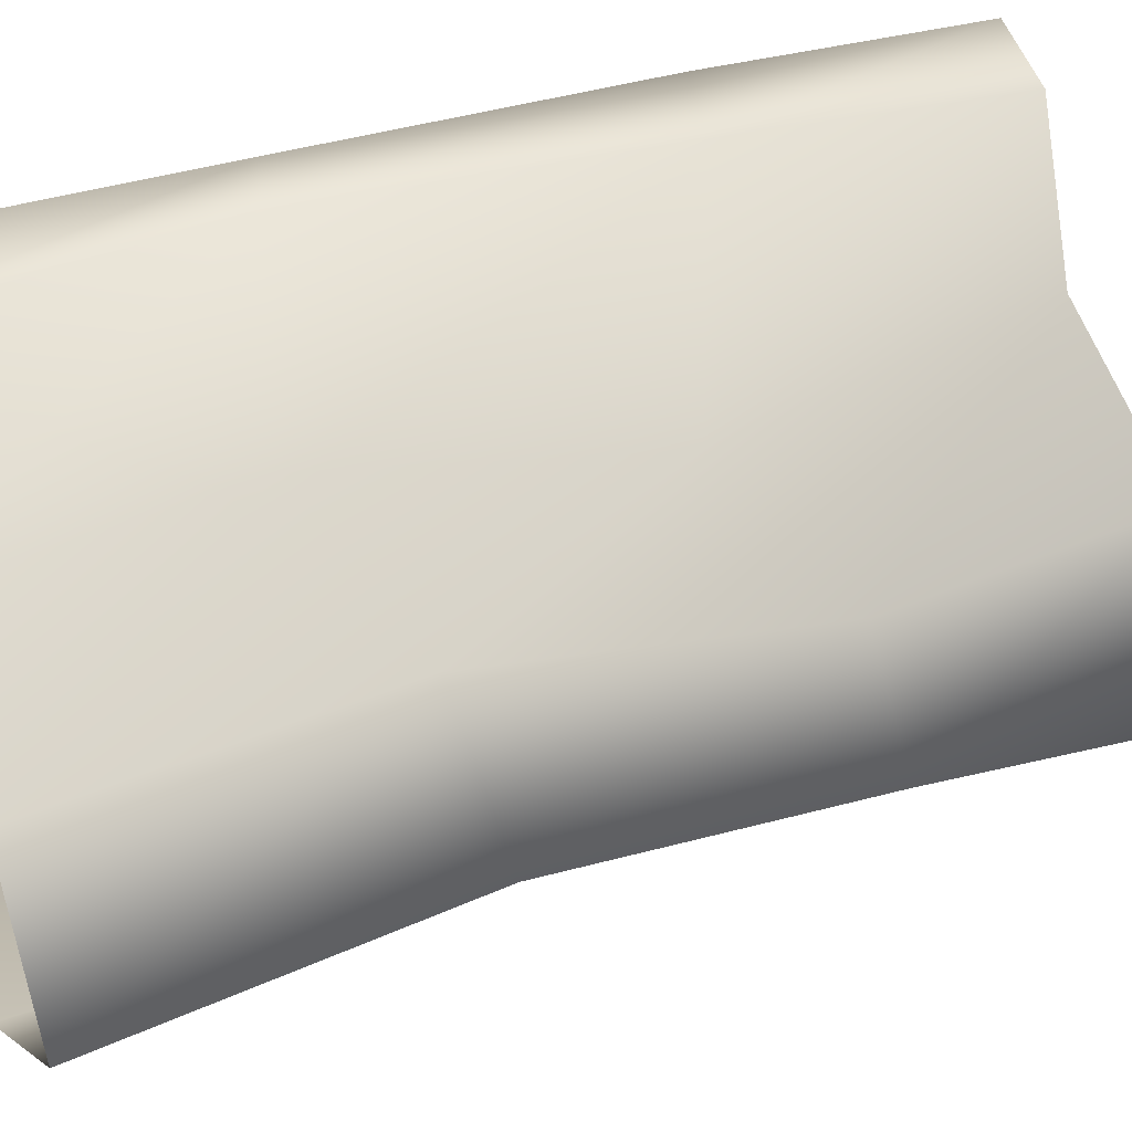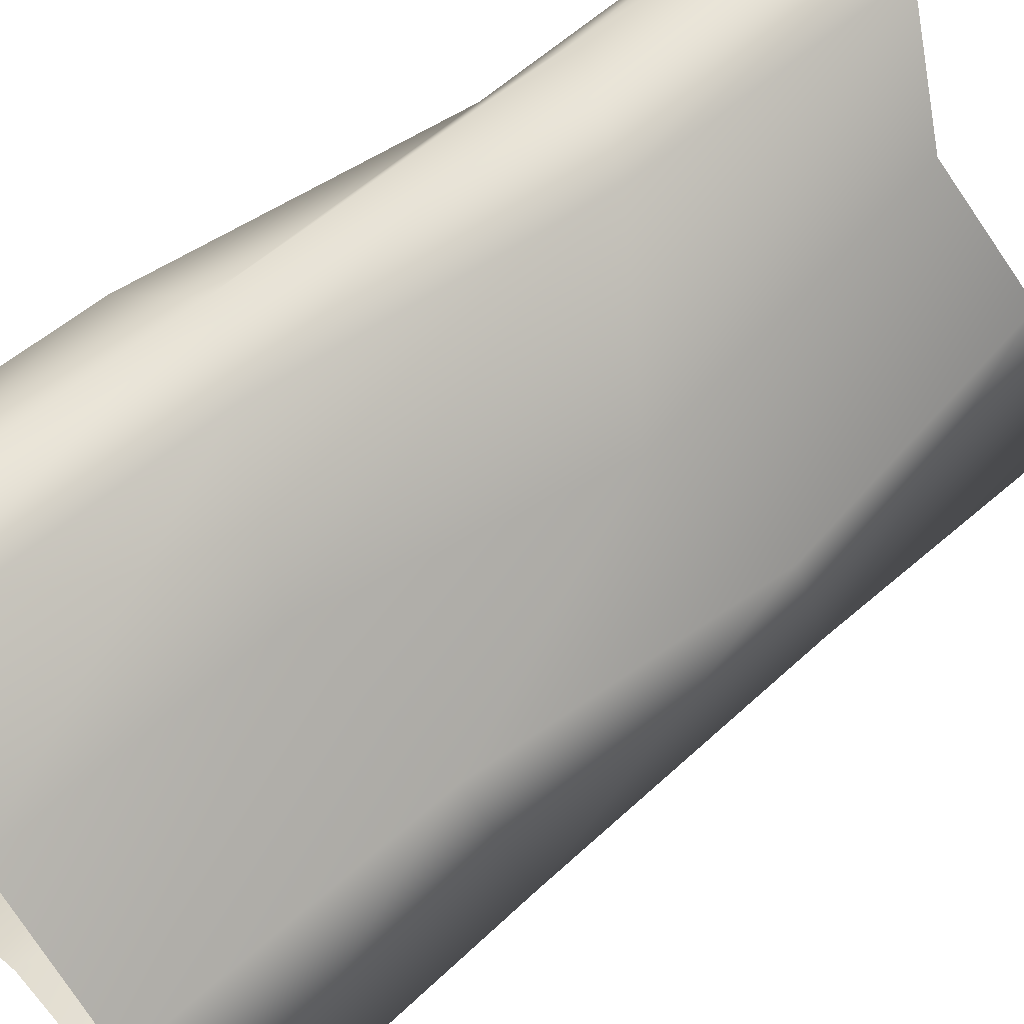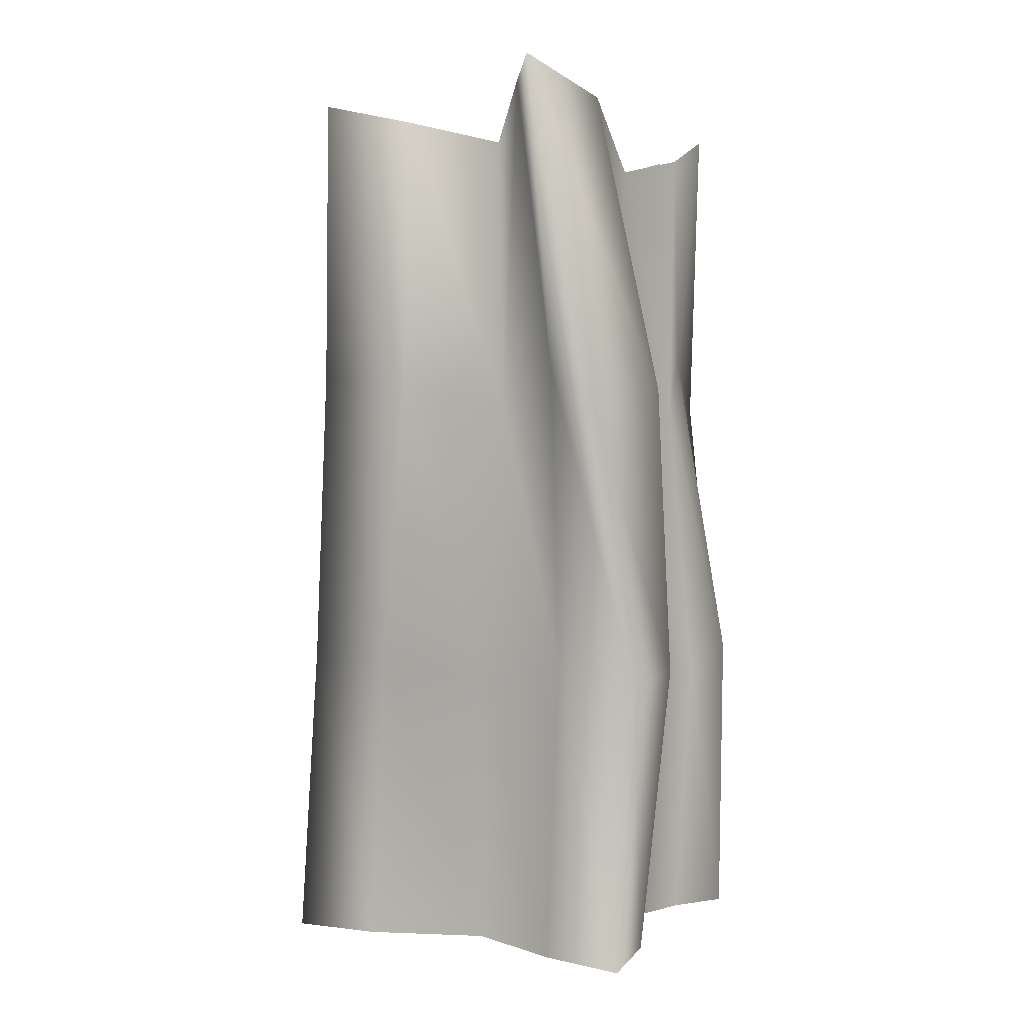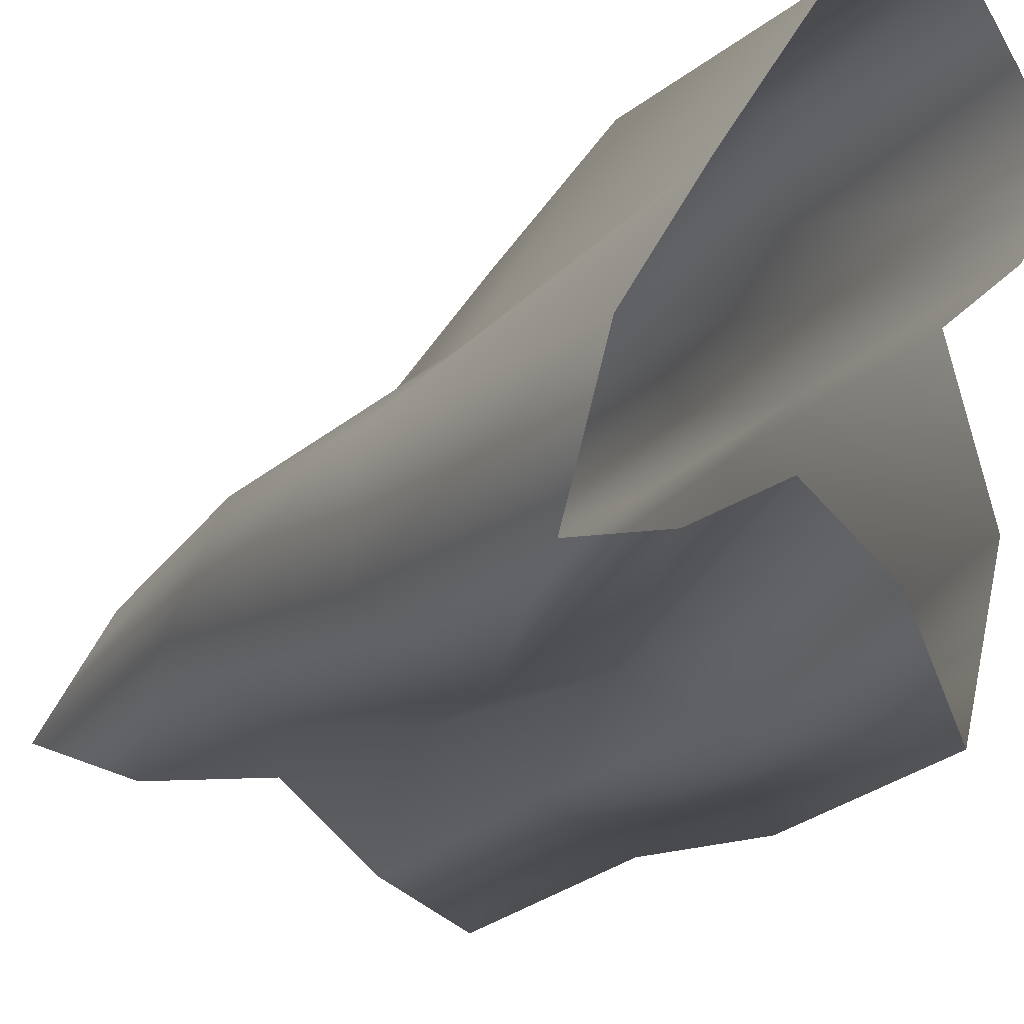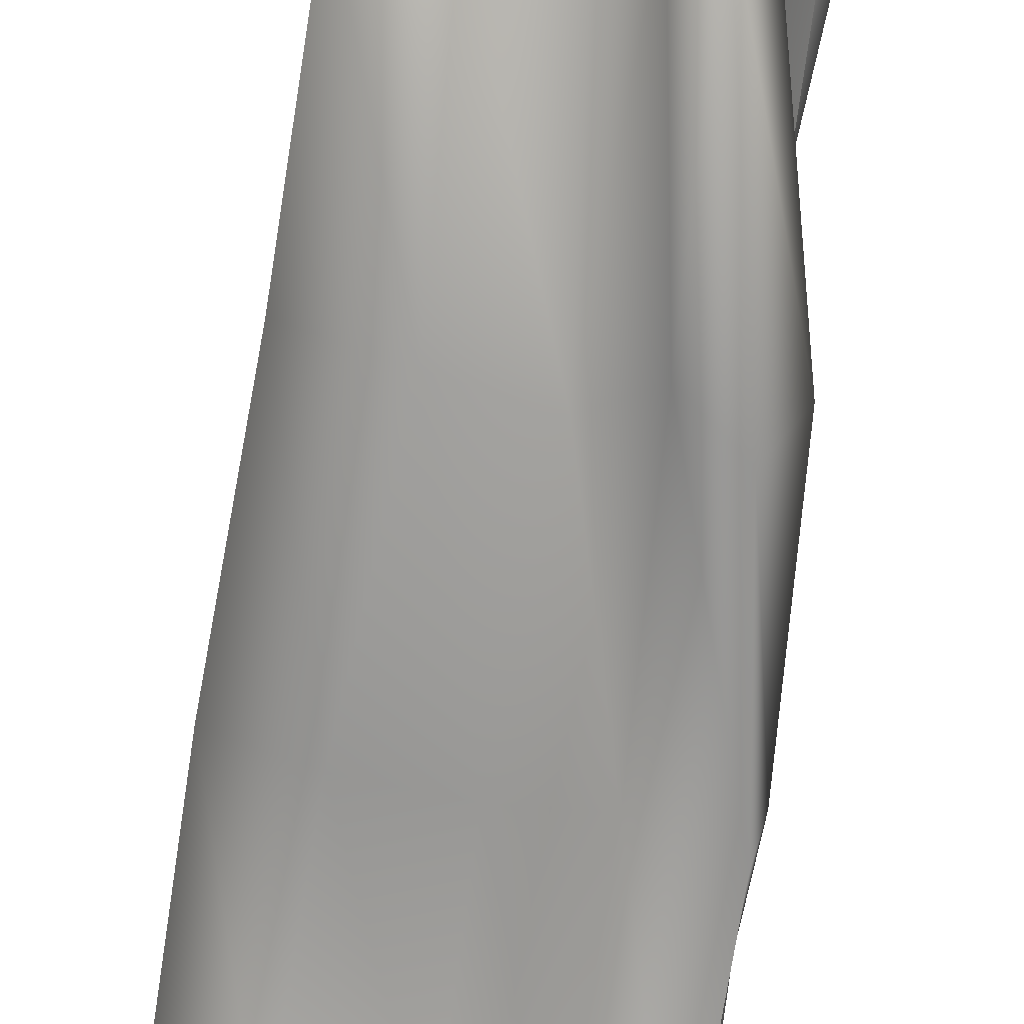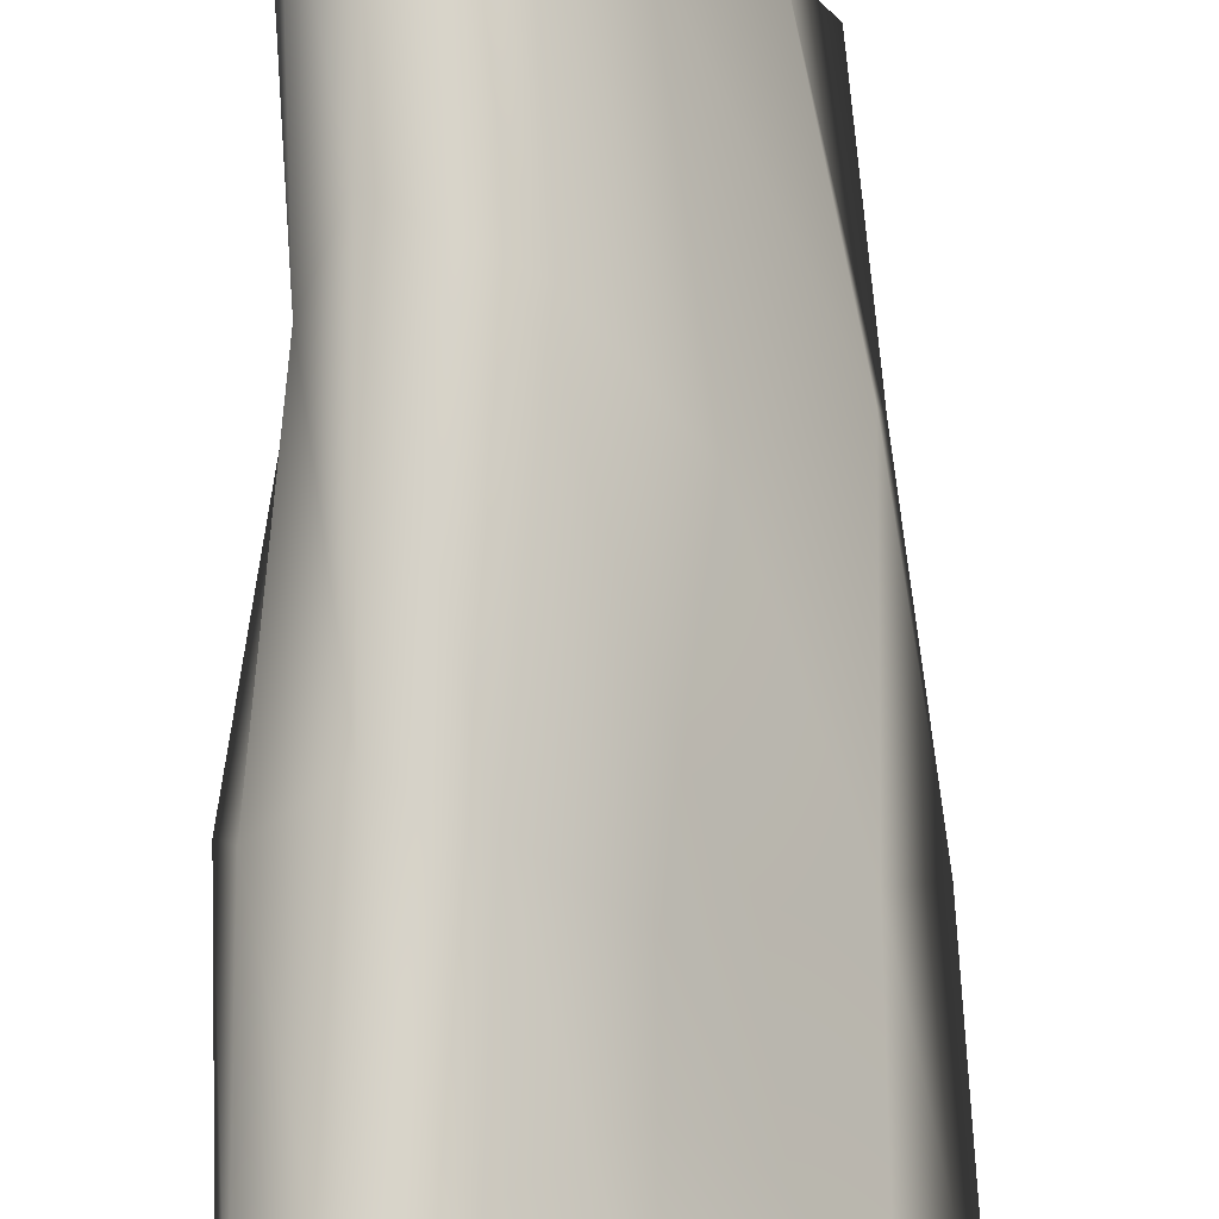
<metadata>
{"format":"obj","ext":"obj","renderer":"f3d","projection":"perspective","resolution":1024,"background":"white","views":[{"elev":27.0,"azim":59.0,"up":"+Z"},{"elev":60.5,"azim":49.3,"up":"+Z"},{"elev":1.5,"azim":-166.3,"up":"+Y"},{"elev":-17.4,"azim":156.4,"up":"+Z"},{"elev":-73.7,"azim":173.8,"up":"+Z"},{"elev":76.9,"azim":-1.0,"up":"+Z"}]}
</metadata>
<code>
g PS-Area03_95
v -5572 -4393 -643.8
v -5599 -4441 -434.5
v -5680 -3945 -461.2
v -5601 -3908 -712.9
v -5829 -4011 -236.8
v -5766 -4545 -280.2
v -5922 -4459 -683.5
v -5750 -4412 -732.7
v -5745 -3936 -677.6
v -5890 -3965 -595.8
v -5601 -3908 -712.9
v -5572 -4393 -643.8
v -5766 -4545 -280.2
v -5924 -4445 0.19
v -5947 -3966 -36.22
v -5829 -4011 -236.8
v -6089 -3924 2.159
v -6107 -4351 6.052
v -6107 -4351 6.052
v -6170 -4447 -92.43
v -6183 -3970 -90.47
v -6089 -3924 2.159
v -6209 -3923 -236.6
v -6166 -4359 -227.2
v -6164 -4450 -317.5
v -6172 -3971 -321
v -6089 -3998 -396.6
v -6090 -4500 -393.9
v -6090 -4500 -393.9
v -6196 -4423 -646.7
v -6086 -3902 -652.5
v -6089 -3998 -396.6
v -6012 -3865 -887.3
v -6117 -4451 -853.6
v -6024 -4392 -752.6
v -5957 -3879 -727.7
v -6012 -3865 -887.3
v -6117 -4451 -853.6
v -5922 -4459 -683.5
v -5890 -3965 -595.8
v -5847 -5431 -261.8
v -6010 -5432 -48.68
v -5979 -4950 1.655
v -5838 -5012 -222.4
v -6105 -4890 7.623
v -6116 -5431 2.8
v -6107 -4351 6.052
v -5924 -4445 0.19
v -5766 -4545 -280.2
v -5766 -4545 -280.2
v -5618 -4949 -365.1
v -5838 -5012 -222.4
v -5527 -4913 -571
v -5504 -5431 -593.4
v -5616 -5431 -391.9
v -5847 -5431 -261.8
v -6116 -5431 2.8
v -6224 -5426 -58.55
v -6216 -4949 -57
v -6105 -4890 7.623
v -6251 -4921 -178.8
v -6247 -5431 -198
v -6166 -4359 -227.2
v -6170 -4447 -92.43
v -6107 -4351 6.052
v -6174 -5426 -299.4
v -6203 -4955 -286.8
v -6119 -4975 -386.1
v -6101 -5431 -397.2
v -6090 -4500 -393.9
v -6164 -4450 -317.5
v -6101 -5431 -397.2
v -6163 -5430 -629.8
v -6213 -4931 -610.8
v -6119 -4975 -386.1
v -6179 -4940 -786.3
v -6154 -5431 -810
v -6117 -4451 -853.6
v -6196 -4423 -646.7
v -6090 -4500 -393.9
v -6154 -5431 -810
v -6013 -5429 -739.5
v -6031 -4911 -722.9
v -6179 -4940 -786.3
v -5873 -4946 -645.3
v -5861 -5431 -609.1
v -5922 -4459 -683.5
v -6024 -4392 -752.6
v -6117 -4451 -853.6
v -5861 -5431 -609.1
v -5655 -5429 -633.3
v -5688 -4922 -658.7
v -5873 -4946 -645.3
v -5504 -5431 -593.4
v -5572 -4393 -643.8
v -5750 -4412 -732.7
v -5922 -4459 -683.5
f 12 11 8
f 9 8 11
f 8 9 7
f 10 7 9
f 12 53 2
f 51 2 53
f 2 51 50
f 52 50 51
f 56 52 55
f 51 55 52
f 55 51 54
f 53 54 51
f 6 5 2
f 3 2 5
f 2 3 1
f 4 1 3
f 94 53 91
f 92 91 53
f 91 92 90
f 93 90 92
f 97 93 96
f 92 96 93
f 96 92 95
f 53 95 92
f 28 27 25
f 26 25 27
f 25 26 24
f 23 24 26
f 24 23 20
f 21 20 23
f 20 21 19
f 22 19 21
f 60 57 59
f 58 59 57
f 59 58 61
f 62 61 58
f 61 62 67
f 66 67 62
f 67 66 68
f 69 68 66
f 65 60 64
f 59 64 60
f 64 59 63
f 61 63 59
f 63 61 71
f 67 71 61
f 71 67 70
f 68 70 67
f 44 48 49
f 48 44 43
f 41 43 44
f 43 41 42
f 43 47 48
f 47 43 45
f 42 45 43
f 45 42 46
f 77 76 73
f 74 73 76
f 73 74 72
f 75 72 74
f 80 75 79
f 74 79 75
f 79 74 78
f 76 78 74
f 86 85 82
f 83 82 85
f 82 83 81
f 84 81 83
f 89 84 88
f 83 88 84
f 88 83 87
f 85 87 83
f 18 17 14
f 15 14 17
f 14 15 13
f 16 13 15
f 34 33 30
f 31 30 33
f 30 31 29
f 32 29 31
f 36 39 40
f 39 36 35
f 37 35 36
f 35 37 38

</code>
